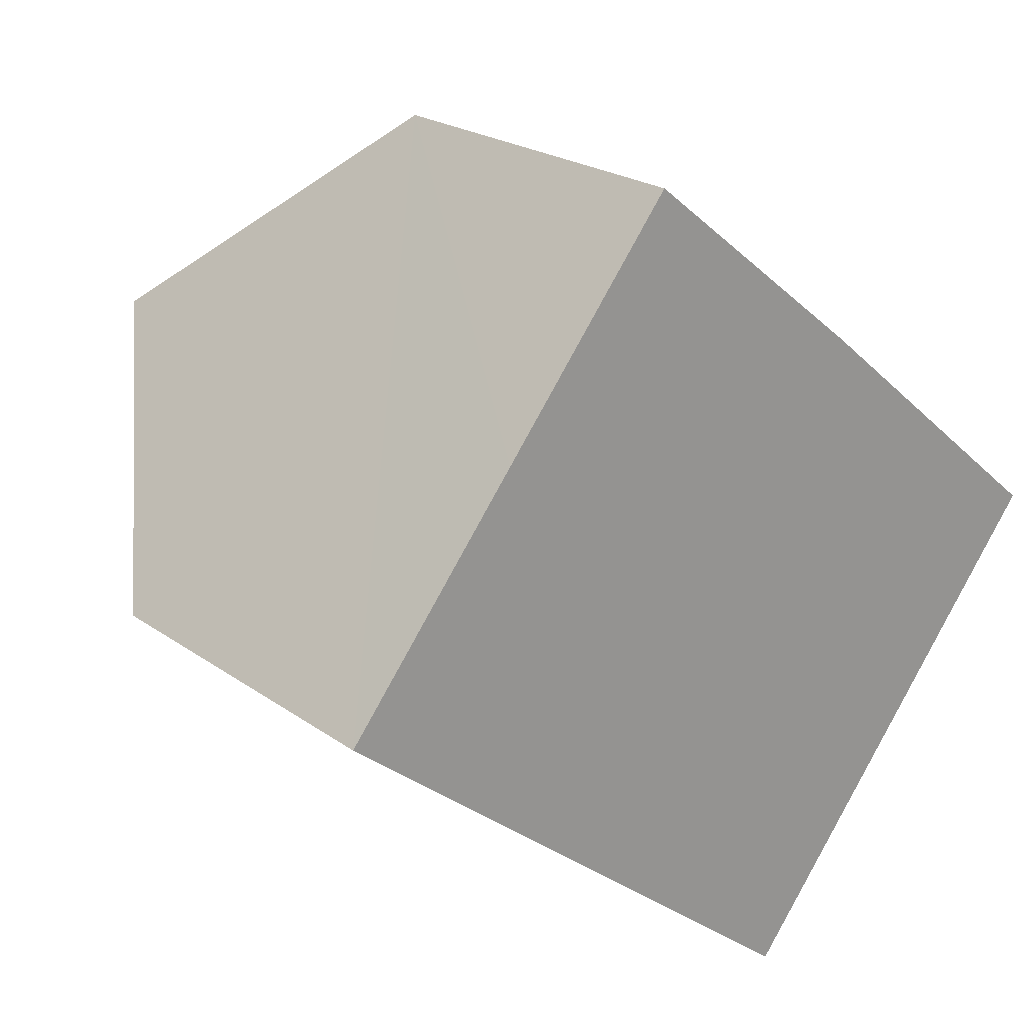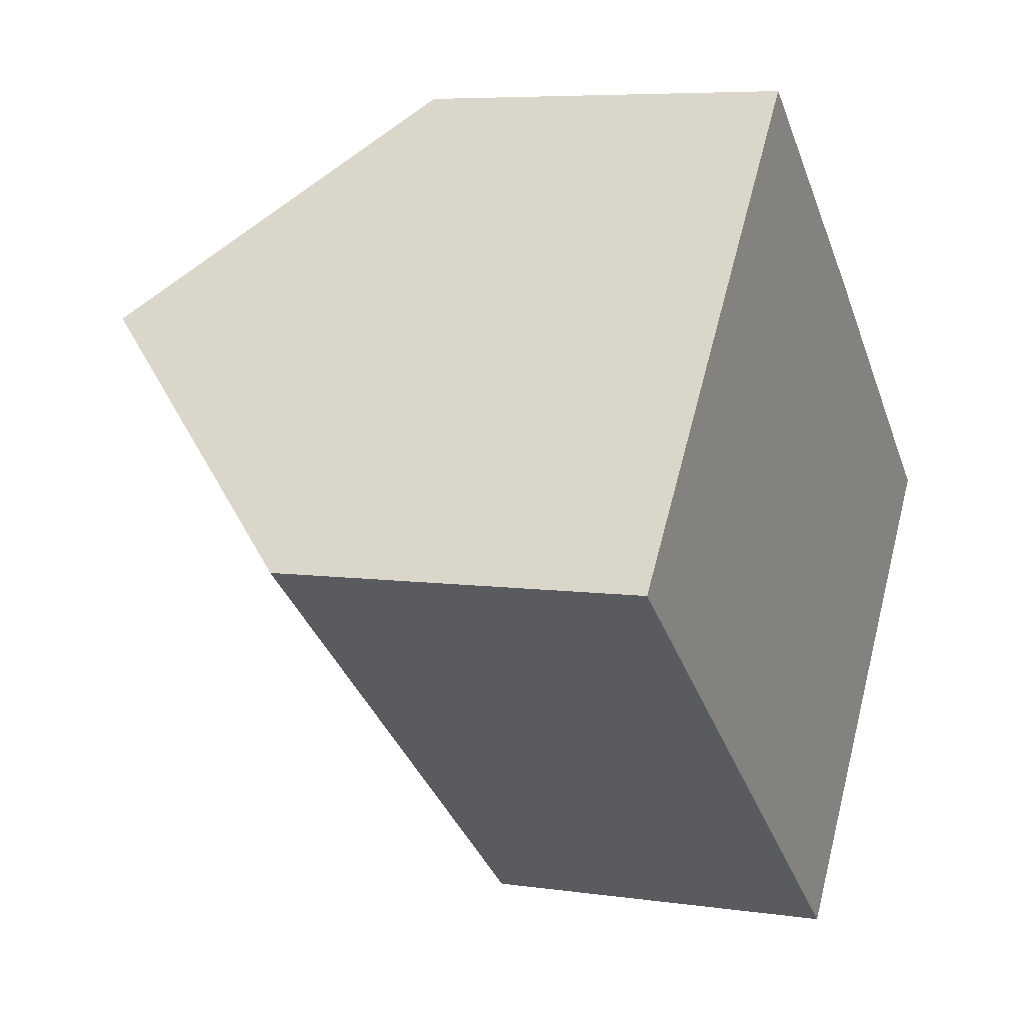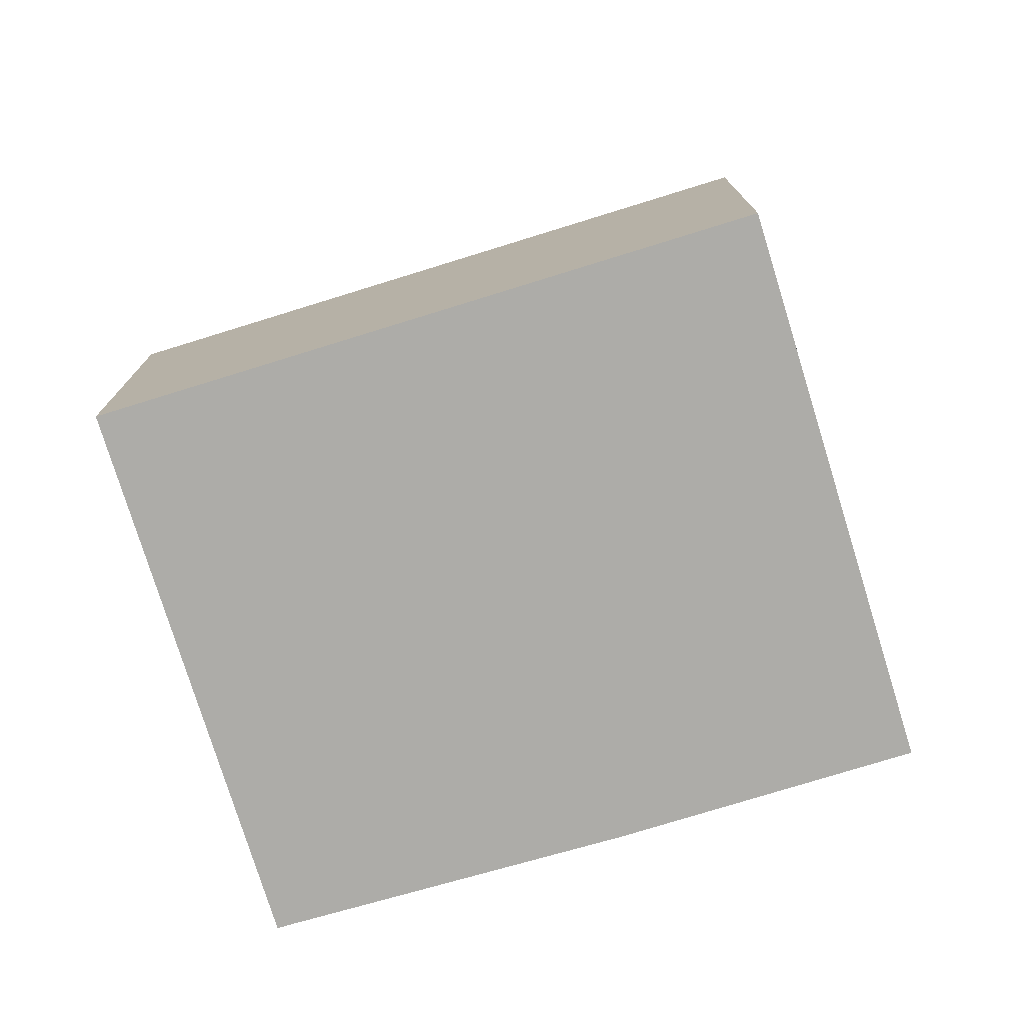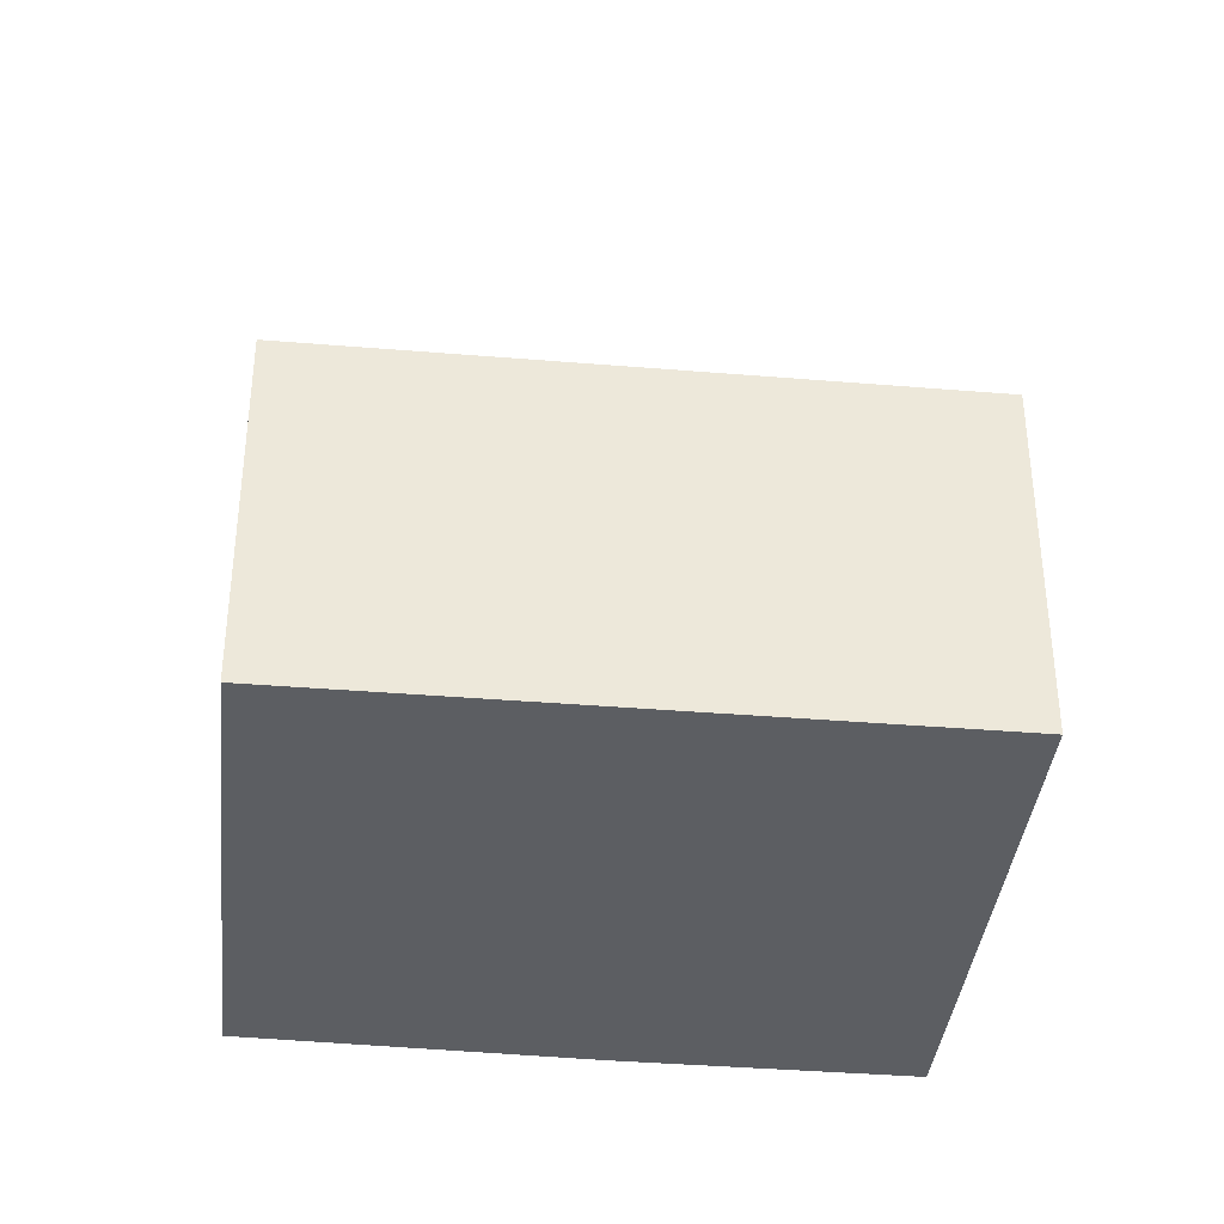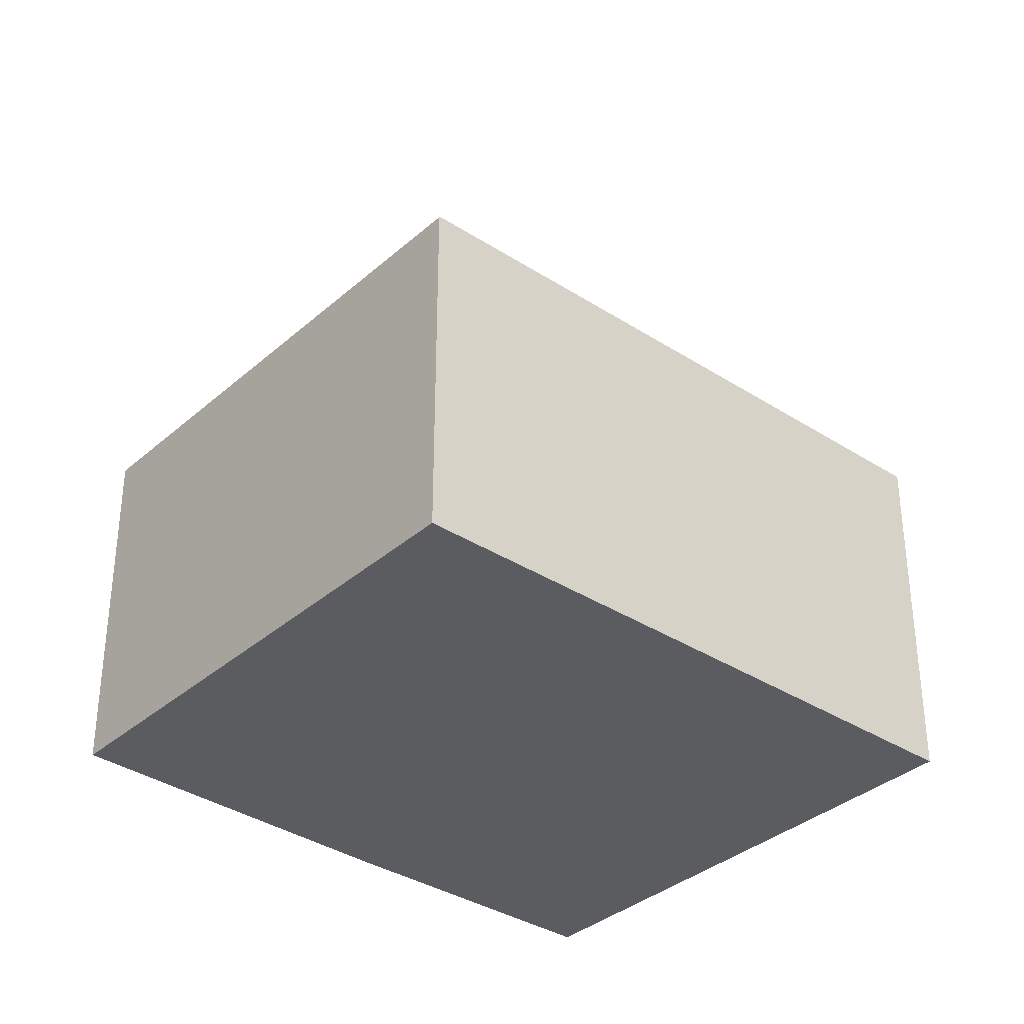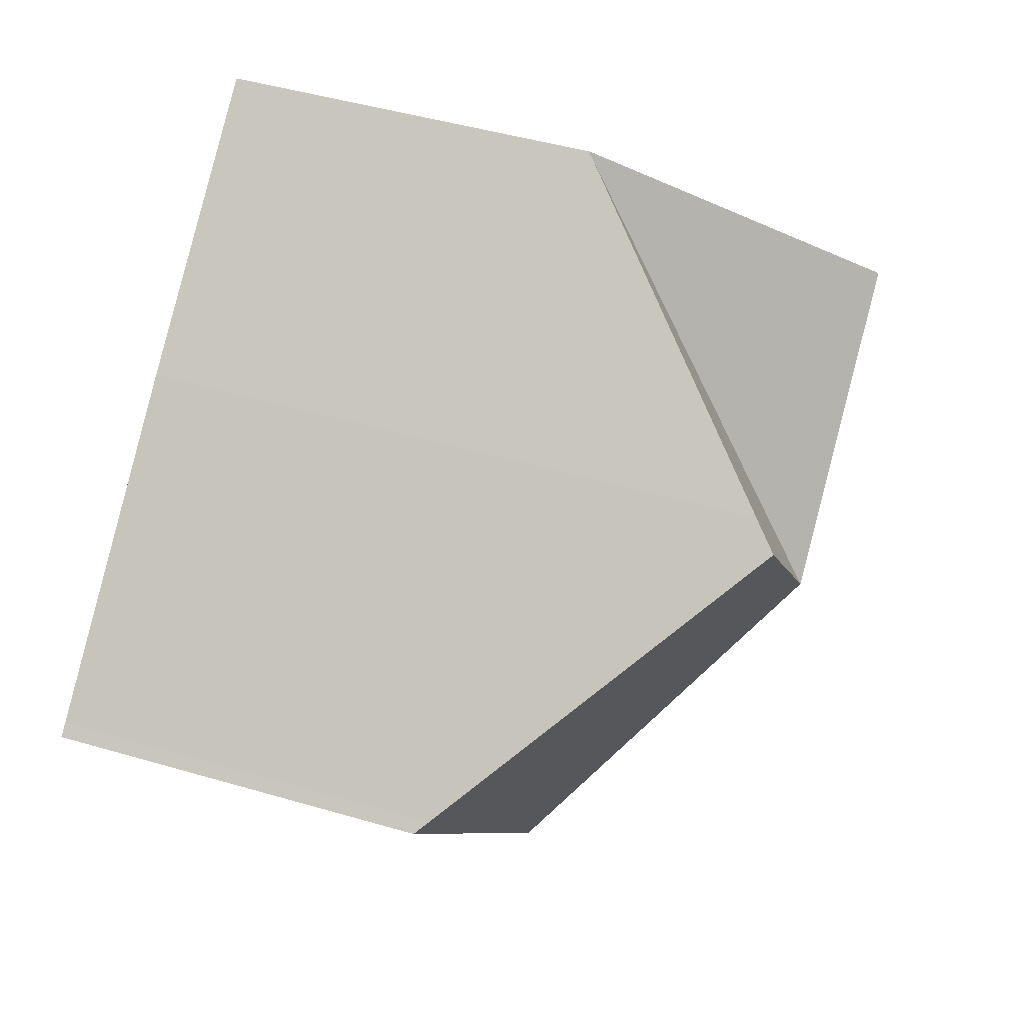
<metadata>
{"format":"obj","ext":"obj","renderer":"f3d","projection":"perspective","resolution":1024,"background":"white","views":[{"elev":22.1,"azim":-39.2,"up":"+Z"},{"elev":6.4,"azim":-66.5,"up":"+Z"},{"elev":-76.7,"azim":-124.3,"up":"+Y"},{"elev":-37.9,"azim":-147.5,"up":"+Y"},{"elev":-35.0,"azim":177.8,"up":"+Y"},{"elev":45.8,"azim":108.7,"up":"+Z"}]}
</metadata>
<code>
v  8.506 8.724 3.644
v  6.303 9.063 0.192
v  5.094 5.264 6.362
v  8.833 9.063 3.37
v  12.37 5.412 0.415
v  12.53 5.247 0.286
v  7.526 5.248 -5.993
v  7.512 5.261 -5.982
v  0 5.261 3.221e-16
v  2.539 9.063 3.189
v  5.077 5.264 6.375
v  8.506 -2.231e-16 3.644
v  12.37 -2.541e-17 0.415
v  8.833 -2.064e-16 3.37
v  12.53 -1.751e-17 0.286
v  5.094 -3.896e-16 6.362
v  5.077 -3.904e-16 6.375
v  7.526 3.67e-16 -5.993
v  0 0 0
v  7.512 3.663e-16 -5.982
v  2.539 -1.953e-16 3.189
g defaultobject
f 1 2 3
f 2 1 4
f 5 2 4
f 2 5 6
f 2 6 7
f 2 7 8
f 9 2 8
f 2 9 10
f 2 10 11
f 2 11 3
f 1 5 4
f 5 1 12
f 5 12 13
f 13 12 14
f 13 6 5
f 6 13 15
f 3 12 1
f 12 3 16
f 17 3 11
f 3 17 16
f 6 18 7
f 18 6 15
f 7 9 8
f 9 7 18
f 9 18 19
f 19 18 20
f 9 11 10
f 11 9 19
f 11 19 21
f 11 21 17
f 15 20 18
f 20 15 13
f 20 13 19
f 19 13 14
f 19 14 12
f 19 12 16
f 19 16 17
f 19 17 21

</code>
